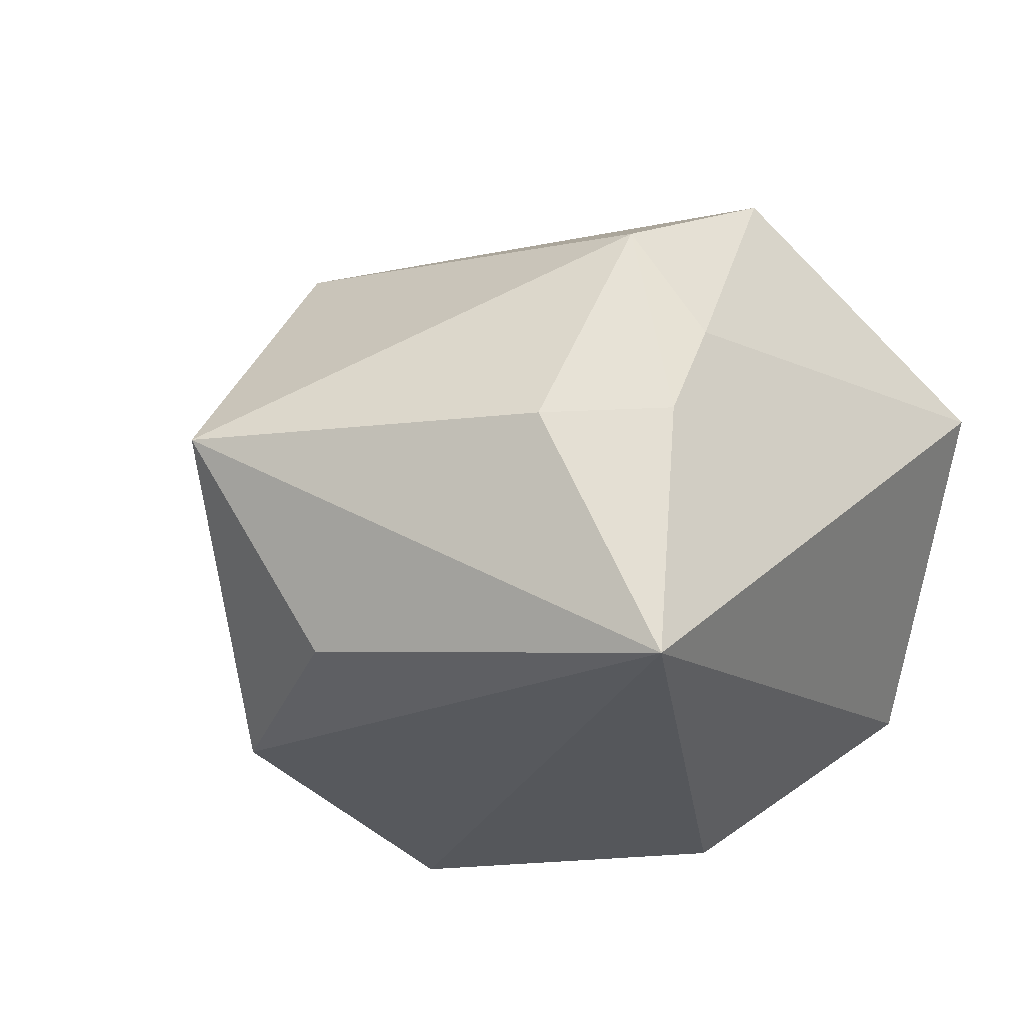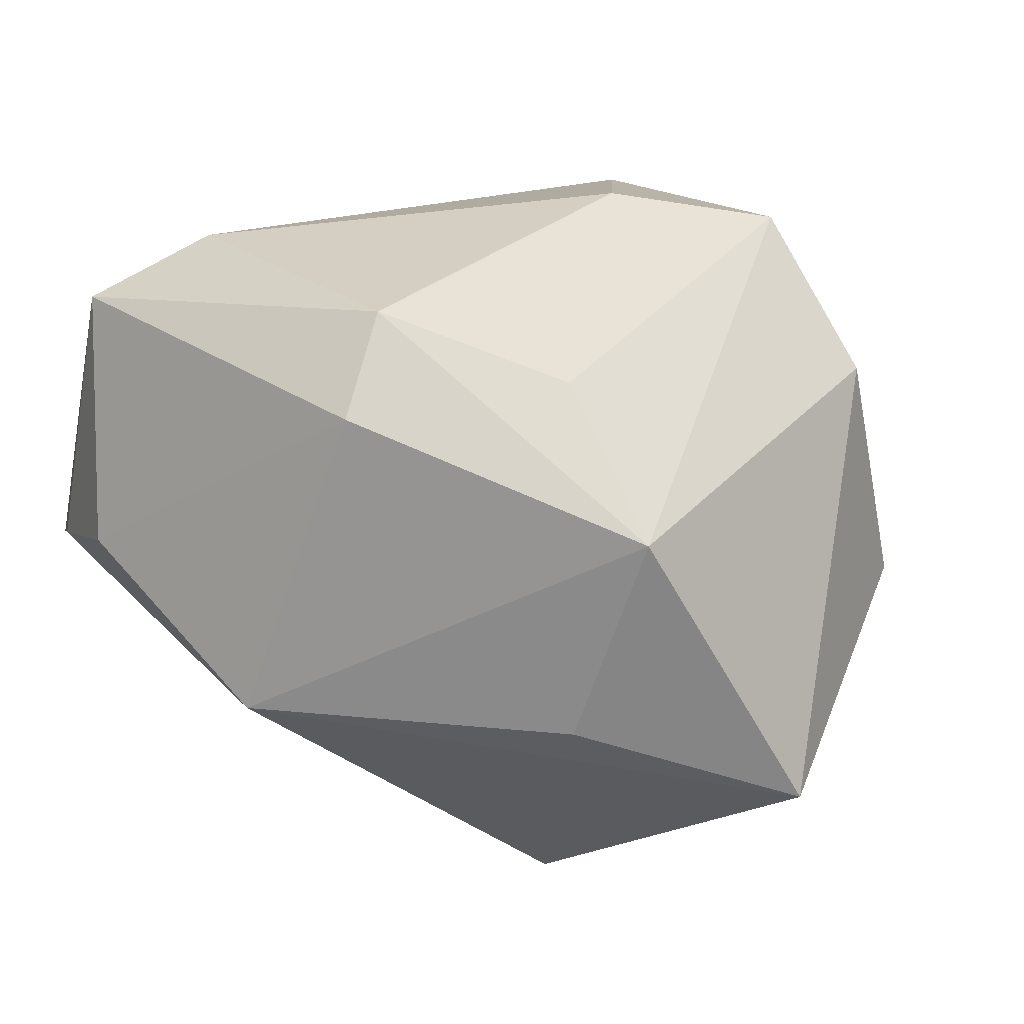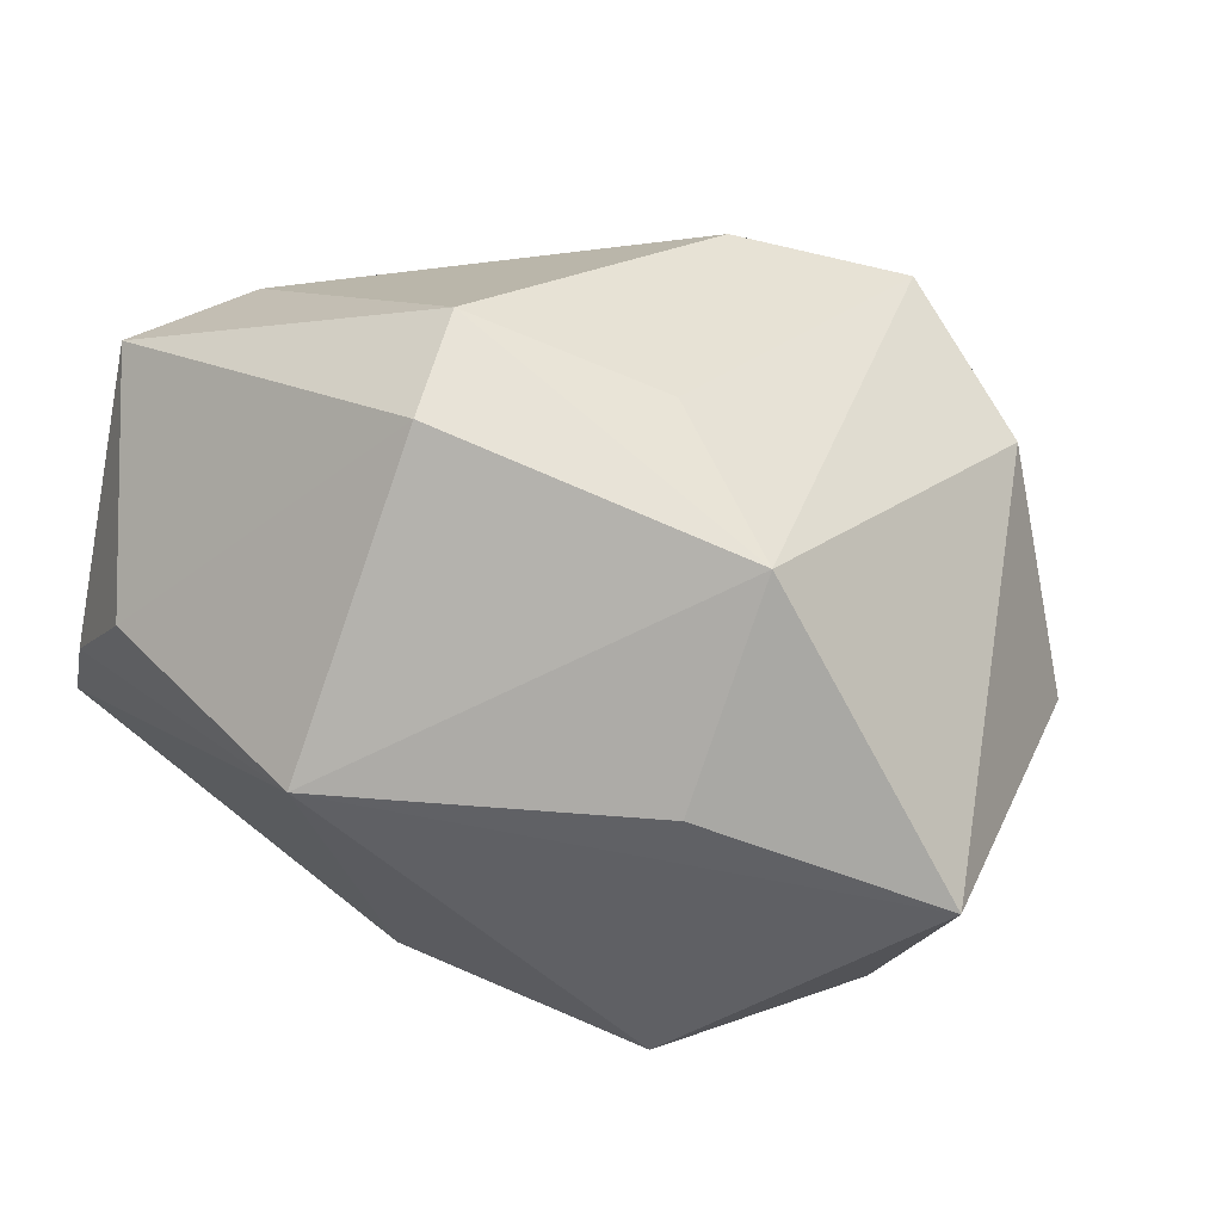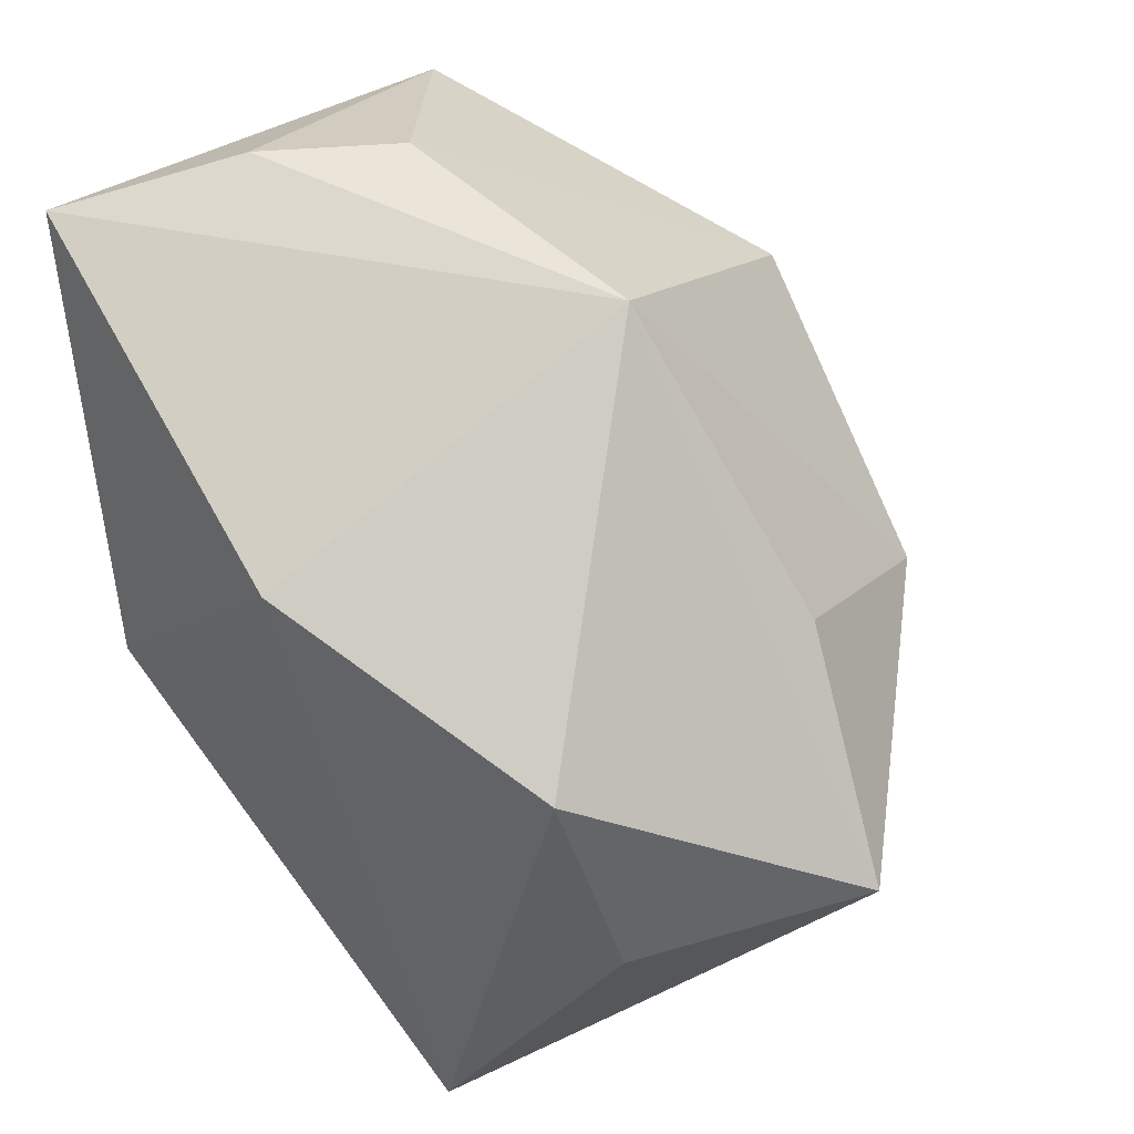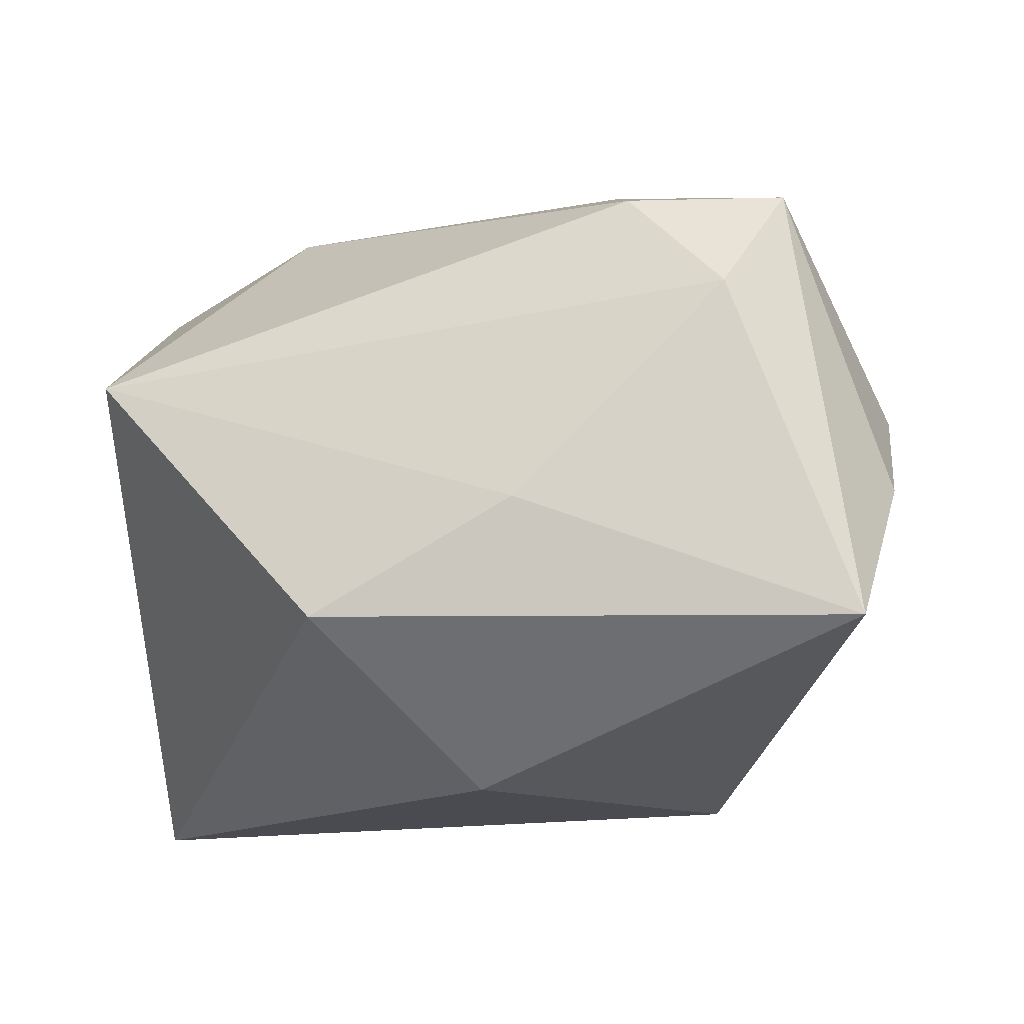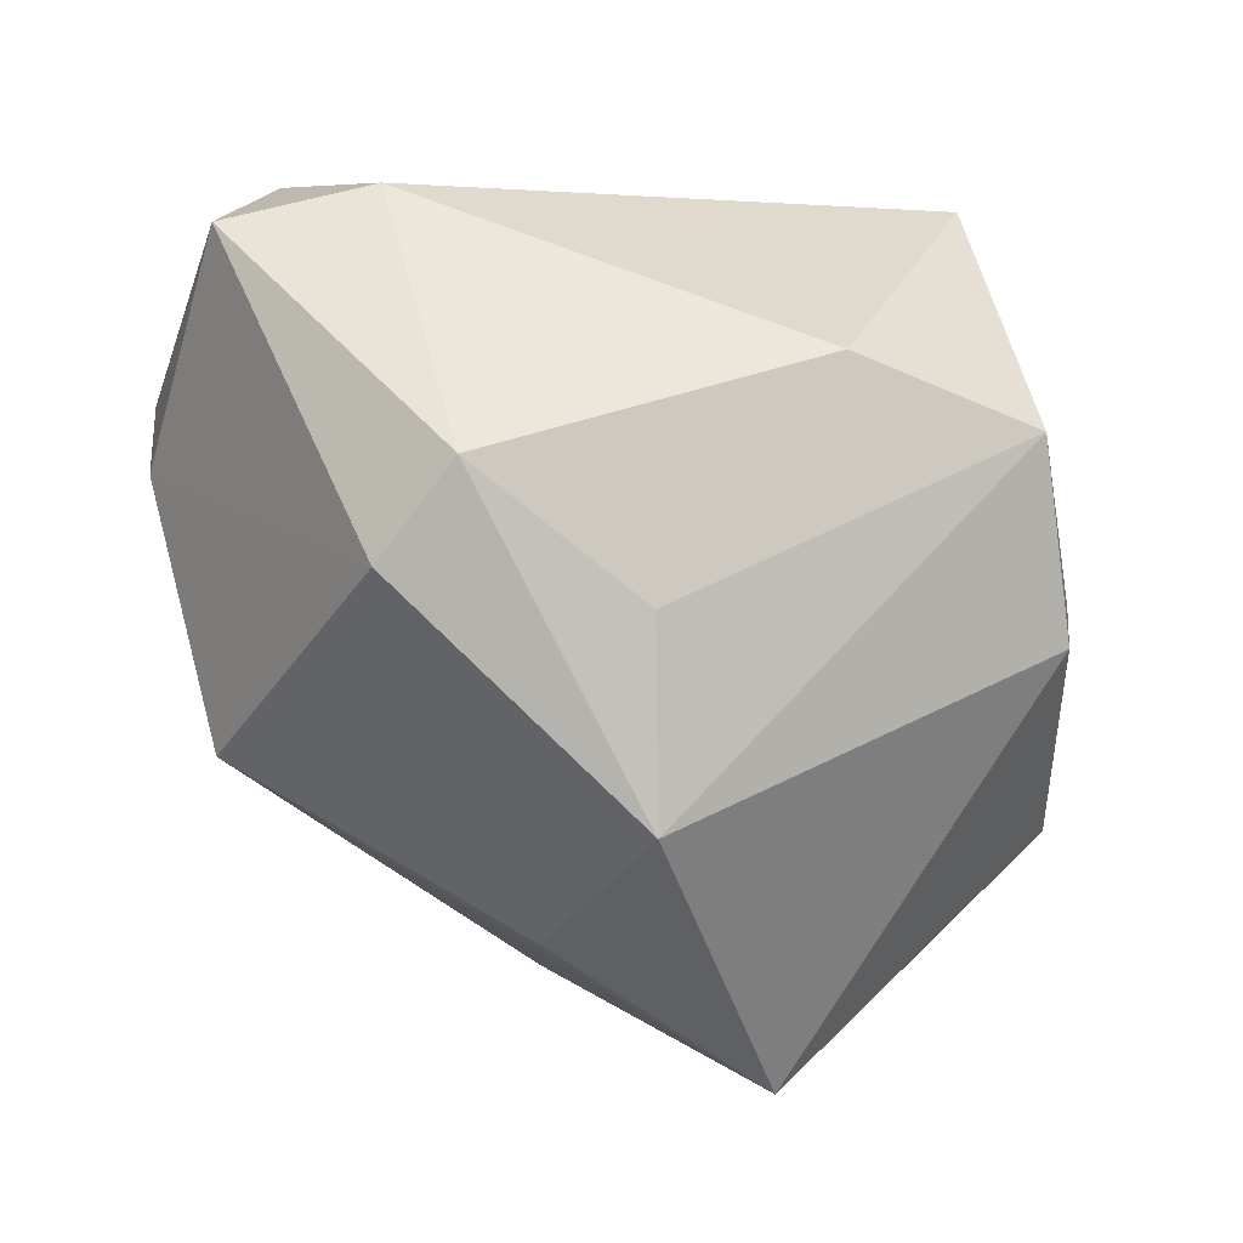
<metadata>
{"format":"obj","ext":"obj","renderer":"f3d","projection":"perspective","resolution":1024,"background":"white","views":[{"elev":-27.0,"azim":-37.4,"up":"+Z"},{"elev":50.5,"azim":-125.8,"up":"+Z"},{"elev":37.4,"azim":-125.4,"up":"+Z"},{"elev":48.5,"azim":-139.9,"up":"+Y"},{"elev":-14.4,"azim":94.7,"up":"+Z"},{"elev":72.4,"azim":-100.8,"up":"+Z"}]}
</metadata>
<code>
v -0.002532 -0.03297 0.02311
v 0.004928 -0.01839 0.02865
v -0.03112 0.01258 0.004439
v 0.03404 0.02248 0.01349
v 0.02806 0.01419 0.02329
v -0.01767 -0.03491 -0.02765
v 0.01371 0.03749 0.006257
v -0.006287 0.01998 0.03071
v -0.02721 -0.03106 -0.006746
v -0.03268 -0.006164 -0.02152
v -0.04518 -0.004044 -0.00361
v 0.0235 0.03697 -0.002671
v -0.01761 -0.03252 0.01431
v 0.01812 0.000378 -0.02765
v -0.02856 0.002748 0.02268
v 0.02708 0.02794 0.02355
v -0.02723 0.01266 -0.02379
v -0.01155 -0.0352 0.004922
v 0.02358 -0.03345 0.008431
v 0.03182 -0.0131 -0.01475
v -0.01091 0.03572 0.004667
v 0.03434 0.03332 -0.01587
v 0.03434 0.004379 -0.005217
v -0.0005789 0.02101 -0.02765
v -0.01274 -7.936e-05 0.02851
v -0.0002845 0.01229 0.03484
v -0.0157 -0.03525 -0.004183
f 11 21 17
f 22 14 24
f 17 21 24
f 24 21 22
f 20 14 22
f 6 20 19
f 14 20 6
f 17 24 6
f 6 24 14
f 7 21 8
f 8 16 7
f 15 11 13
f 8 21 15
f 19 20 23
f 23 20 22
f 13 11 9
f 11 6 9
f 10 11 17
f 17 6 10
f 10 6 11
f 12 16 22
f 12 7 16
f 22 21 12
f 21 7 12
f 8 15 26
f 26 16 8
f 1 15 13
f 19 2 1
f 2 26 1
f 1 18 19
f 13 18 1
f 21 11 3
f 3 15 21
f 11 15 3
f 5 2 19
f 16 26 5
f 5 26 2
f 22 16 4
f 4 23 22
f 16 5 4
f 19 23 4
f 4 5 19
f 27 9 6
f 27 6 19
f 19 18 27
f 27 18 13
f 13 9 27
f 25 26 15
f 15 1 25
f 25 1 26

</code>
